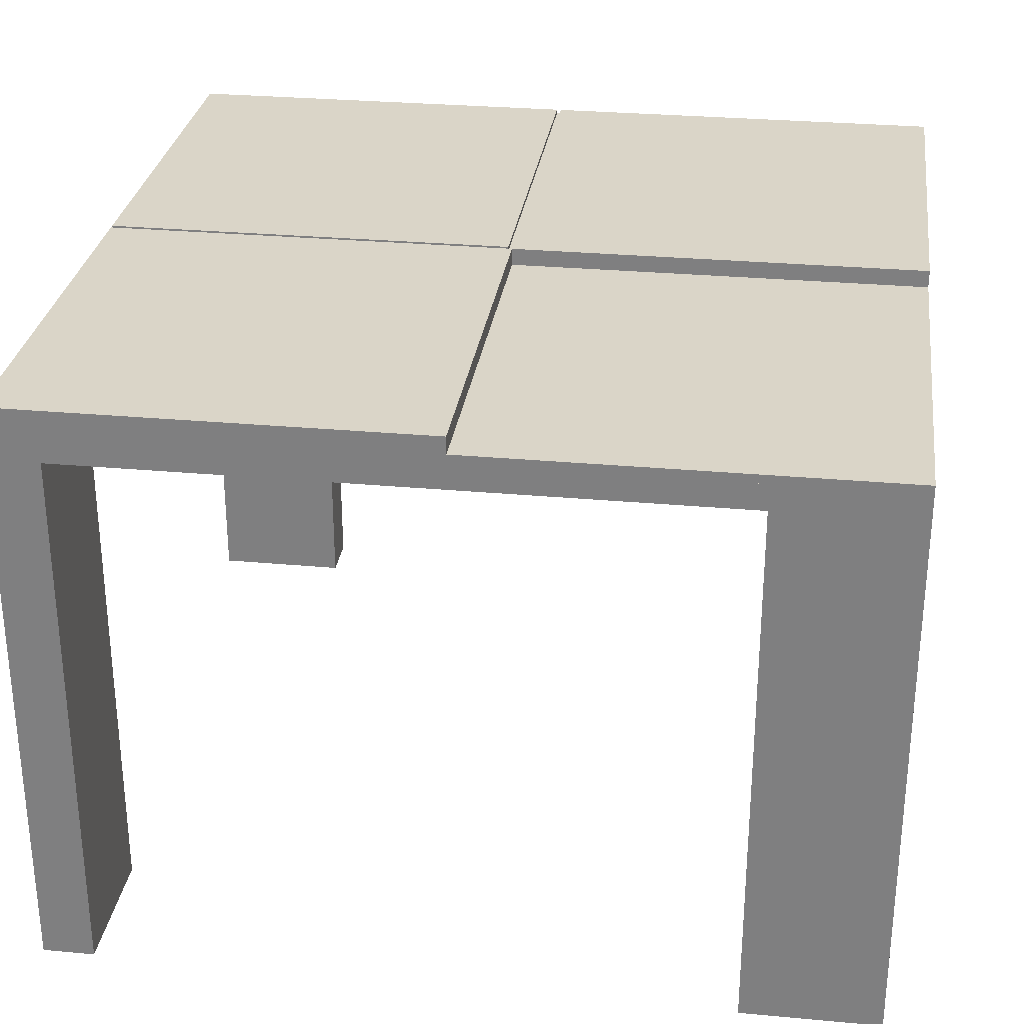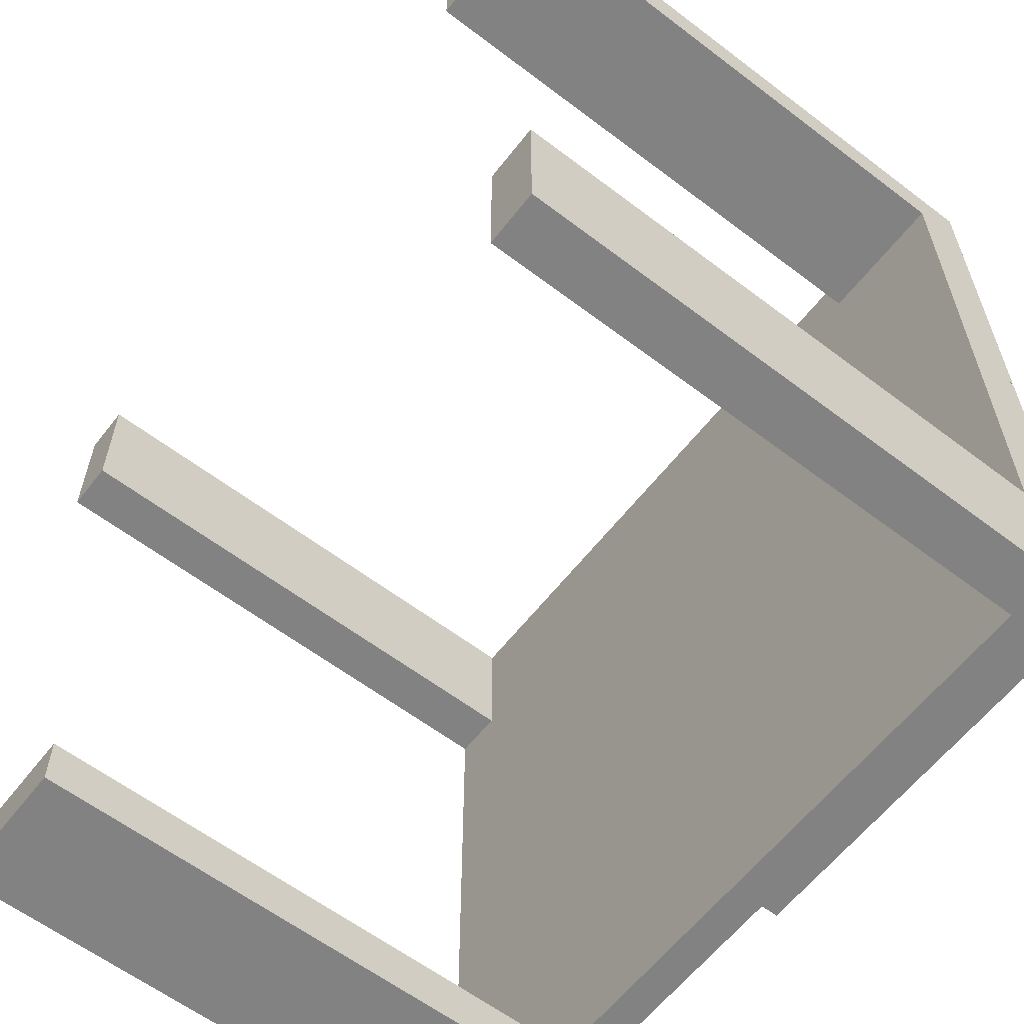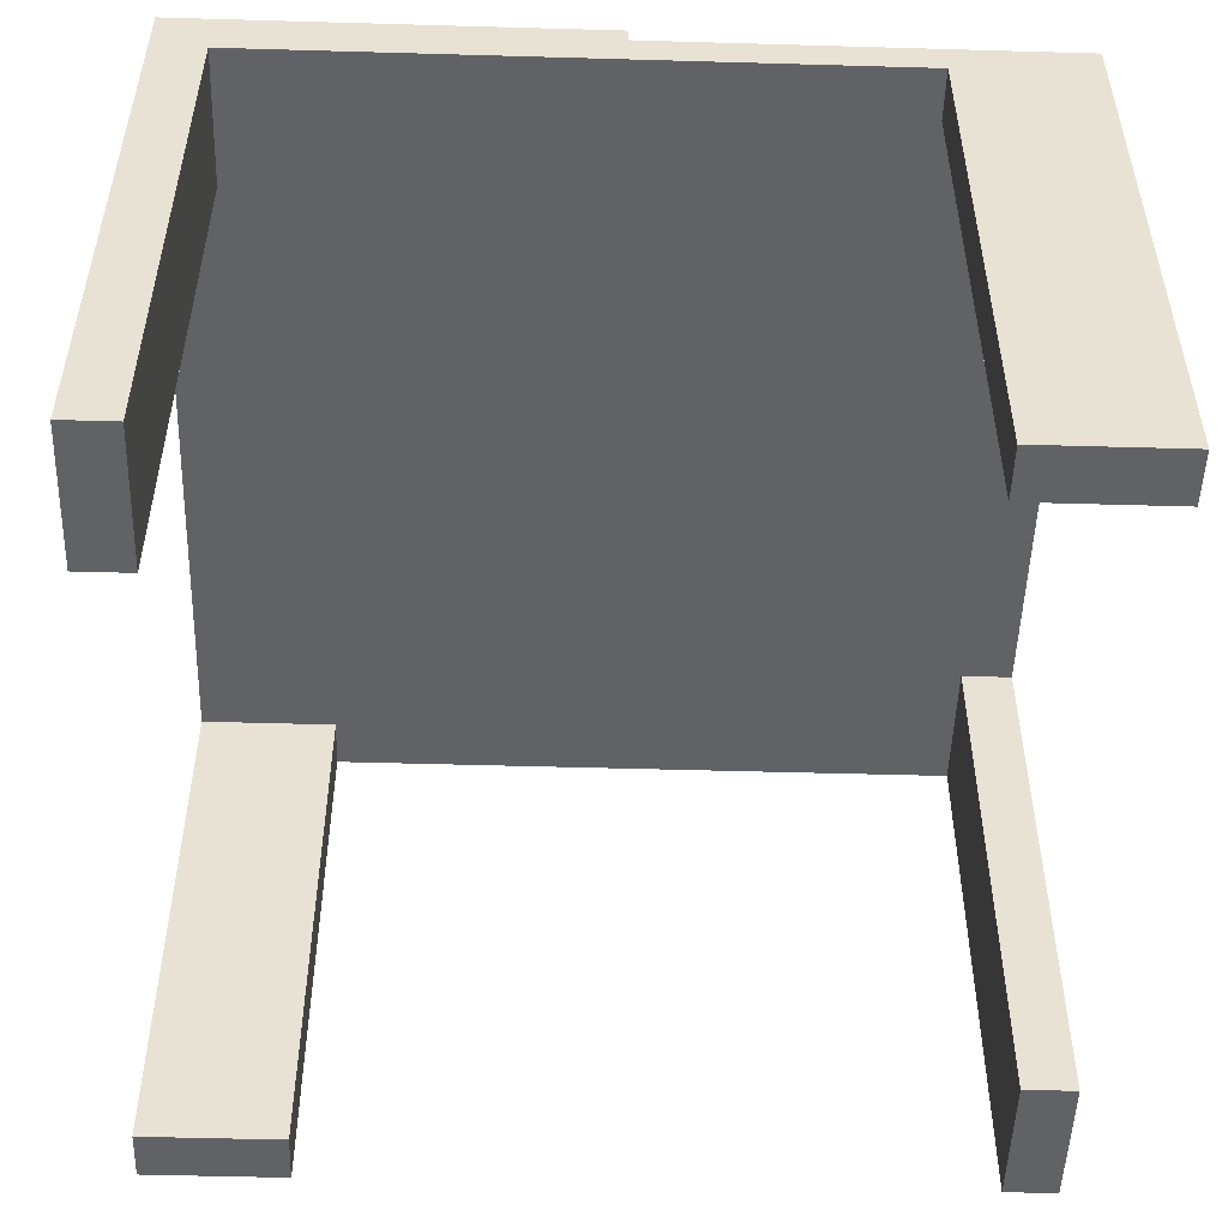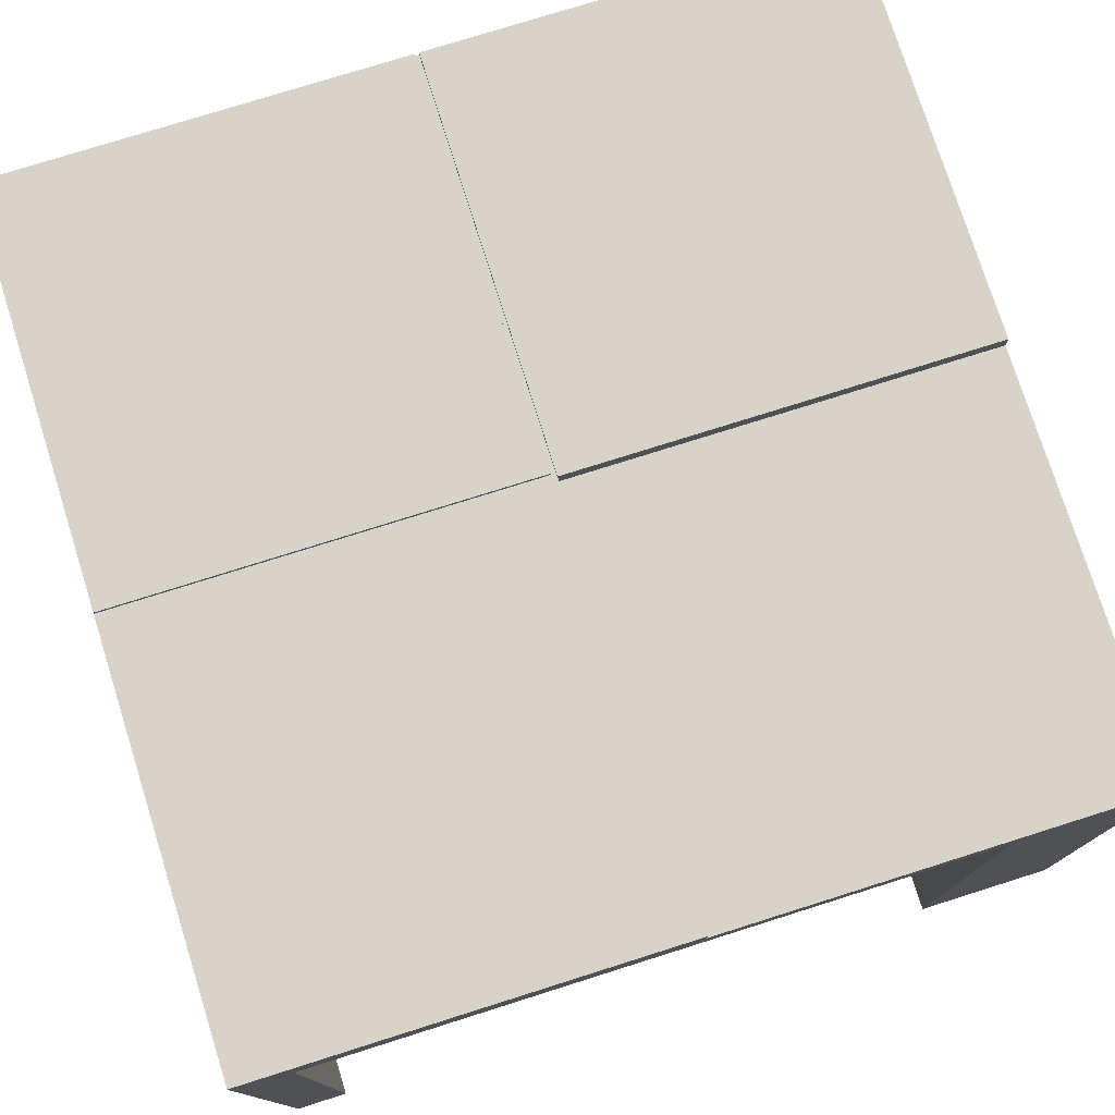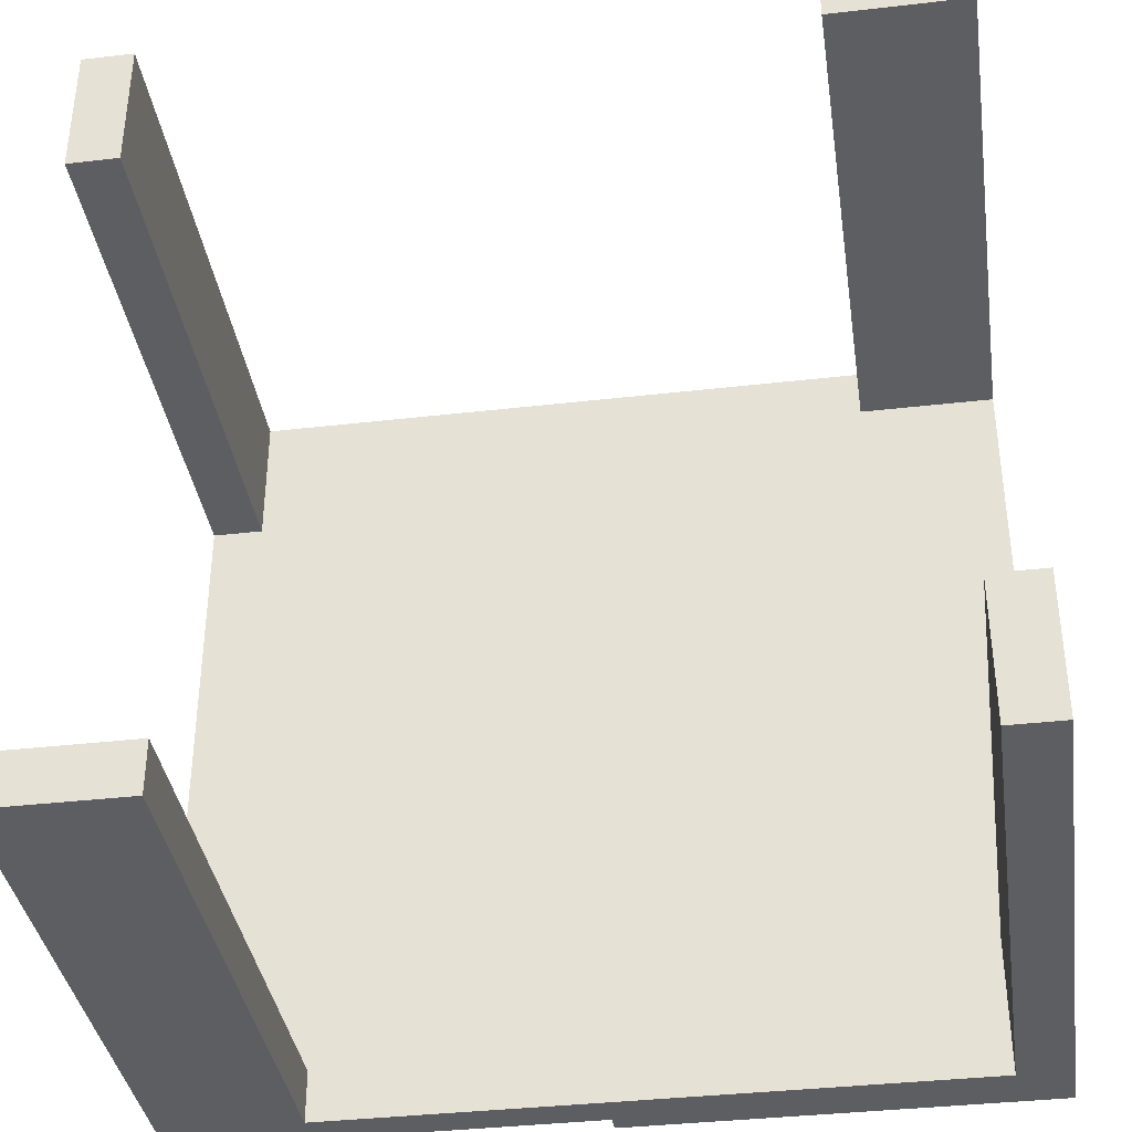
<metadata>
{"format":"obj","ext":"obj","renderer":"f3d","projection":"perspective","resolution":1024,"background":"white","views":[{"elev":29.1,"azim":-172.2,"up":"+Y"},{"elev":-60.7,"azim":52.2,"up":"+Z"},{"elev":-50.6,"azim":178.2,"up":"+Y"},{"elev":76.6,"azim":162.5,"up":"+Y"},{"elev":-37.4,"azim":8.4,"up":"+Z"}]}
</metadata>
<code>
v -0.000247 0.1304 -0.000247
v -0.3145 0.1304 -0.3145
v -0.000247 0.1304 -0.3145
v -0.3145 0.1304 -0.000247
v -0.000247 0.137 -0.3145
v -0.3145 0.137 -0.000247
v -0.3145 0.137 -0.3145
v -0.000247 0.137 -0.000247
v 0.314 -0.3082 0.314
v 0.2092 0.1108 0.314
v 0.2092 -0.3082 0.314
v 0.314 0.1501 0.314
v 0.2092 -0.3082 0.2747
v 0.003026 0.1501 0.314
v 0.314 0.1108 0.2747
v 0.2092 0.1108 0.2747
v 0.314 -0.3082 0.2747
v 0.003026 0.1468 0.314
v 0.314 0.1501 0.003026
v 0.314 0.1468 0.003026
v -0.2752 0.1108 0.314
v -0.000247 0.1468 0.314
v 0.003026 0.1468 0.003026
v 0.003026 0.1501 0.003026
v 0.314 0.1468 -0.000247
v -0.2752 0.1108 0.2092
v 0.314 0.1501 -0.3145
v -0.2752 -0.3082 0.314
v -0.000247 0.1501 0.314
v 0.2747 0.1108 -0.2097
v -0.000247 0.1468 -0.000247
v 0.314 0.1108 -0.2097
v 0.314 0.1501 -0.000247
v -0.2752 -0.3082 0.2092
v -0.3145 0.1501 0.314
v -0.000247 0.1501 -0.000247
v -0.3145 0.1108 0.2092
v 0.314 -0.3082 -0.2097
v -0.3145 -0.3082 0.2092
v -0.3145 -0.3082 0.314
v -0.3145 0.1108 -0.2752
v -0.000247 0.1501 -0.3145
v 0.314 -0.3082 -0.3145
v -0.3145 0.1501 -0.000247
v 0.2747 -0.3082 -0.2097
v -0.2097 0.1108 -0.2752
v 0.2747 -0.3082 -0.3145
v -0.2097 0.1108 -0.3145
v -0.2097 -0.3082 -0.2752
v 0.2747 0.1108 -0.3145
v -0.3145 -0.3082 -0.2752
v -0.2097 -0.3082 -0.3145
v -0.3145 -0.3082 -0.3145
g mesh1_mesh1-geometry
f 1 2 3
f 2 1 4
f 3 2 1
f 4 1 2
f 2 5 3
f 3 5 2
f 5 1 3
f 3 1 5
f 1 6 4
f 4 6 1
f 6 2 4
f 4 2 6
f 5 2 7
f 7 2 5
f 1 5 8
f 8 5 1
f 6 1 8
f 8 1 6
f 2 6 7
f 7 6 2
f 6 5 7
f 7 5 6
f 5 6 8
f 8 6 5
g mesh2_mesh2-geometry
f 9 10 11
f 12 10 9
f 11 10 9
f 9 10 12
f 10 13 11
f 13 9 11
f 14 10 12
f 12 10 14
f 9 15 12
f 13 10 16
f 9 13 17
f 18 10 14
f 14 10 18
f 19 14 12
f 12 14 19
f 15 9 17
f 12 15 20
f 21 16 10
f 10 16 21
f 15 13 16
f 13 15 17
f 22 10 18
f 18 10 22
f 14 23 18
f 14 19 24
f 24 19 14
f 12 20 19
f 20 15 25
f 26 16 21
f 21 16 26
f 10 22 21
f 21 22 10
f 26 15 16
f 16 15 26
f 23 22 18
f 23 14 24
f 19 23 24
f 23 19 20
f 15 27 25
f 20 25 23
f 28 26 21
f 29 21 22
f 22 21 29
f 30 15 26
f 26 15 30
f 23 31 22
f 32 27 15
f 25 27 33
f 31 23 25
f 26 28 34
f 35 28 21
f 21 28 35
f 35 21 29
f 29 21 35
f 22 36 29
f 15 30 32
f 32 30 15
f 37 30 26
f 26 30 37
f 36 22 31
f 38 27 32
f 27 36 33
f 33 36 27
f 36 25 33
f 33 25 36
f 25 36 31
f 31 36 25
f 28 39 34
f 39 26 34
f 28 35 40
f 40 35 28
f 36 35 29
f 30 38 32
f 41 30 37
f 37 30 41
f 26 39 37
f 1 36 31
f 42 31 36
f 27 38 43
f 36 27 42
f 42 27 36
f 39 28 40
f 35 39 40
f 35 36 44
f 38 30 45
f 46 30 41
f 41 30 46
f 37 35 41
f 39 35 37
f 4 36 1
f 31 3 1
f 3 31 42
f 38 47 43
f 47 27 43
f 27 3 42
f 36 4 44
f 4 35 44
f 30 47 45
f 47 38 45
f 48 30 46
f 46 30 48
f 41 49 46
f 41 35 4
f 50 27 47
f 3 27 50
f 47 30 50
f 30 48 50
f 50 48 30
f 49 48 46
f 49 41 51
f 2 41 4
f 48 3 50
f 48 49 52
f 41 53 51
f 53 49 51
f 53 41 2
f 48 2 3
f 49 53 52
f 52 53 48
f 2 48 53
g mesh2_mesh2-geometry
f 11 13 10
f 11 9 13
f 12 15 9
f 16 10 13
f 17 13 9
f 17 9 15
f 20 15 12
f 16 13 15
f 17 15 13
f 18 23 14
f 19 20 12
f 25 15 20
f 18 22 23
f 24 14 23
f 24 23 19
f 20 19 23
f 25 27 15
f 23 25 20
f 21 26 28
f 22 31 23
f 15 27 32
f 33 27 25
f 25 23 31
f 34 28 26
f 29 36 22
f 31 22 36
f 32 27 38
f 34 39 28
f 34 26 39
f 29 35 36
f 32 38 30
f 37 39 26
f 31 36 1
f 36 31 42
f 43 38 27
f 40 28 39
f 40 39 35
f 44 36 35
f 45 30 38
f 41 35 37
f 37 35 39
f 1 36 4
f 1 3 31
f 42 31 3
f 43 47 38
f 43 27 47
f 42 3 27
f 44 4 36
f 44 35 4
f 45 47 30
f 45 38 47
f 46 49 41
f 4 35 41
f 3 4 1
f 1 4 3
f 47 27 50
f 50 27 3
f 50 30 47
f 46 48 49
f 51 41 49
f 4 41 2
f 4 3 2
f 2 3 4
f 50 3 48
f 52 49 48
f 51 53 41
f 51 49 53
f 2 41 53
f 3 2 48
f 52 53 49
f 48 53 52
f 53 48 2
g mesh3_mesh3-geometry
l 2 4
l 3 2
l 1 4
l 3 1

</code>
